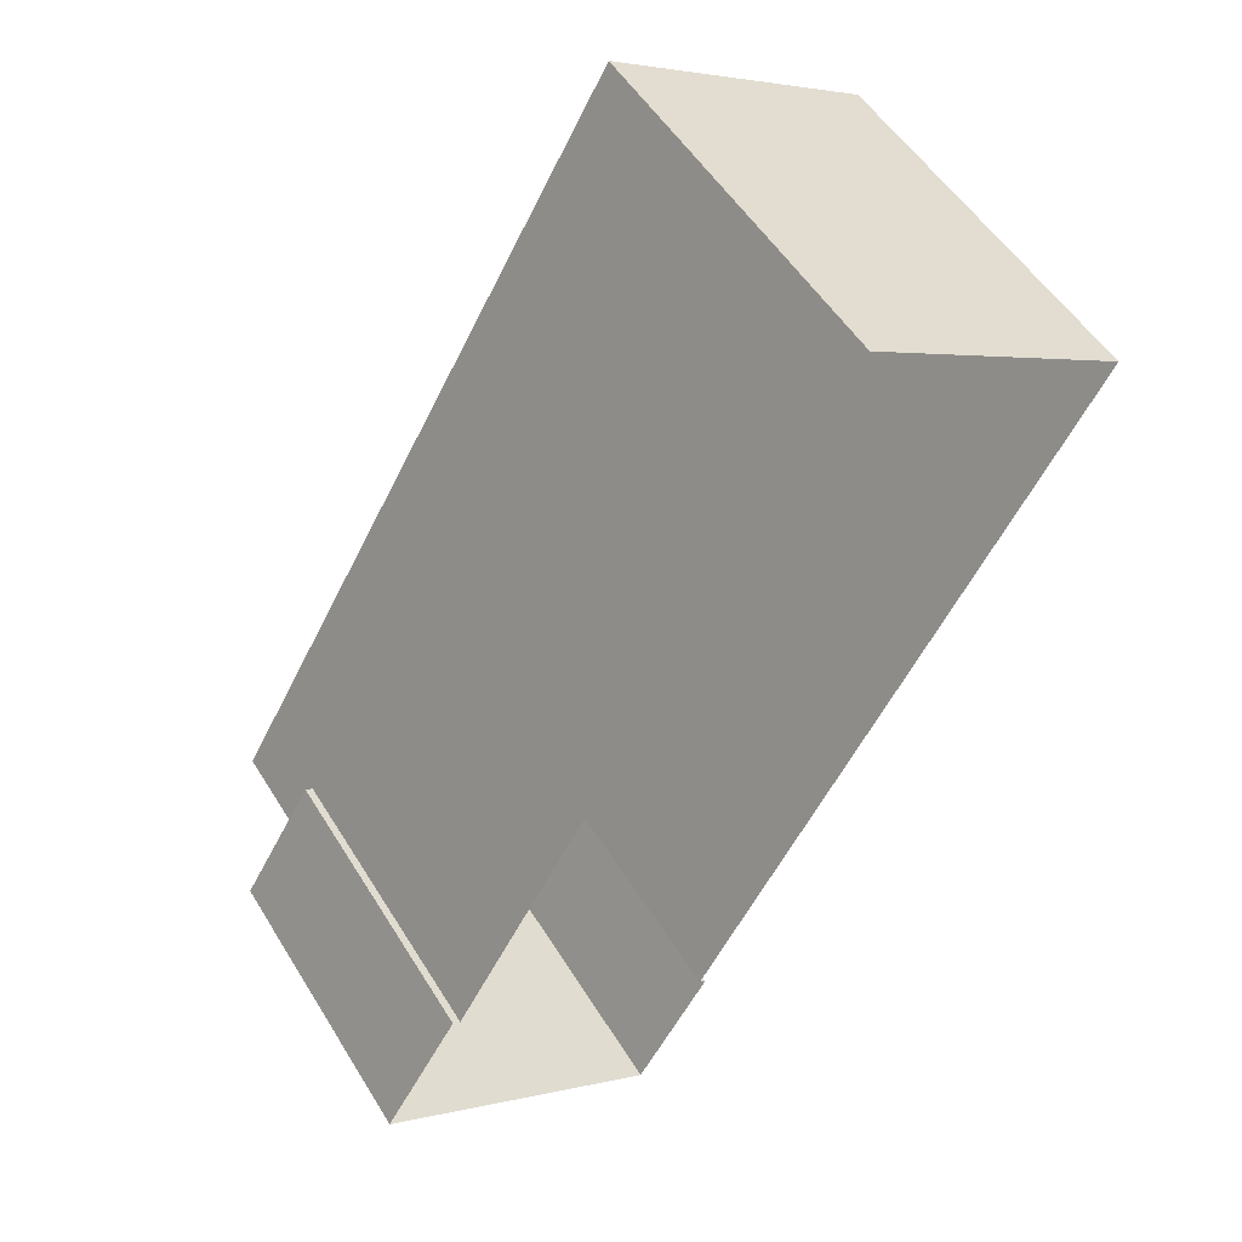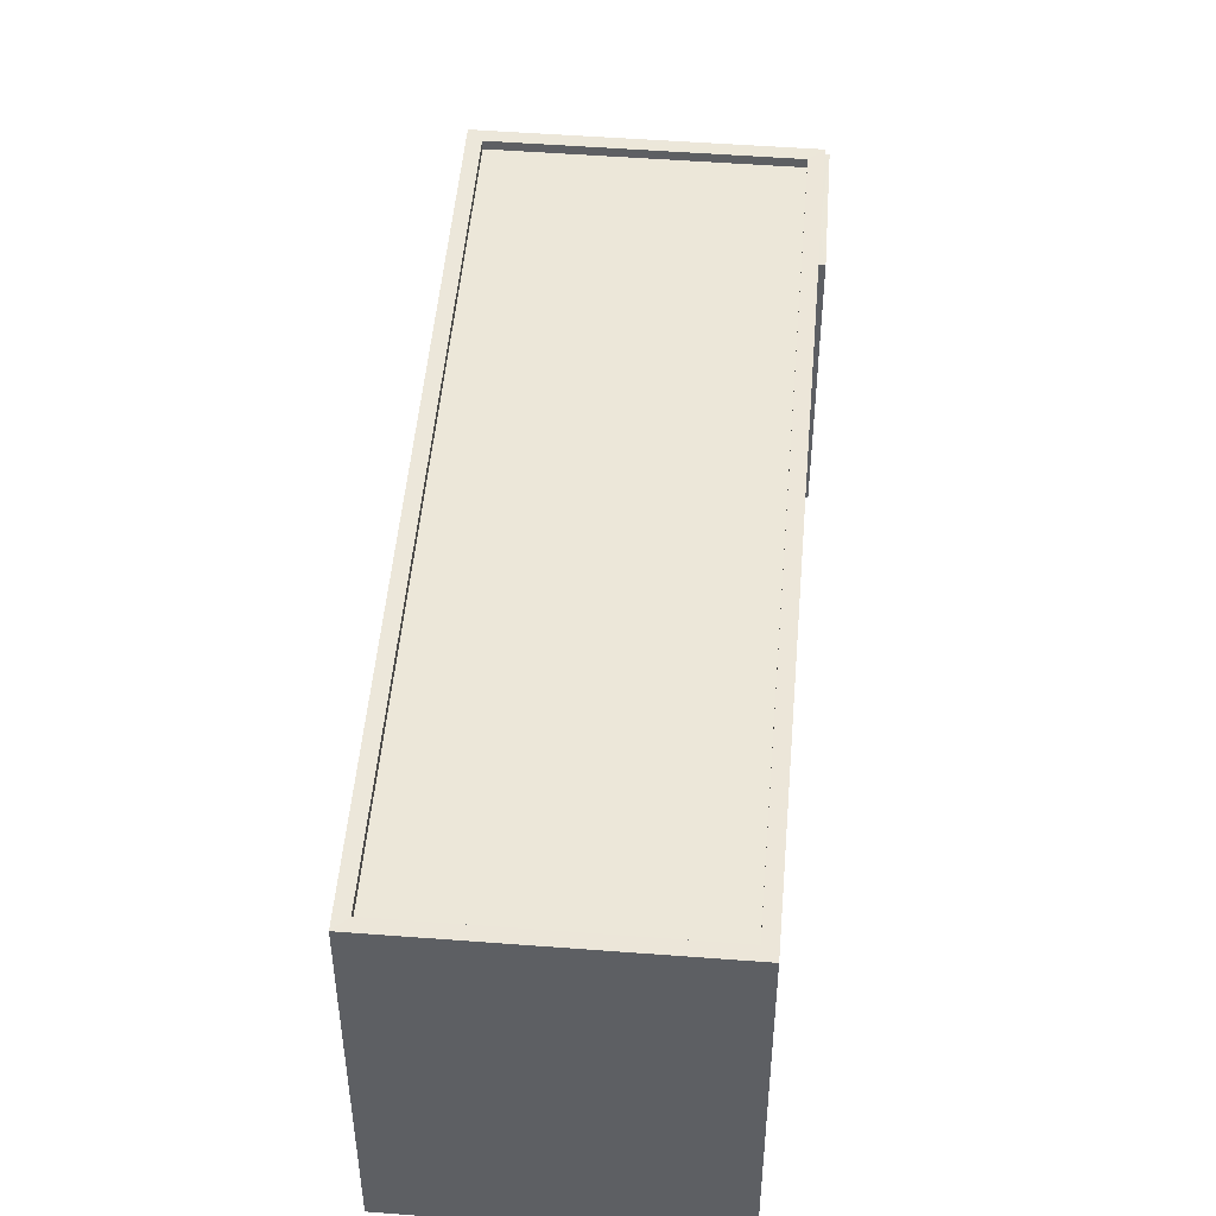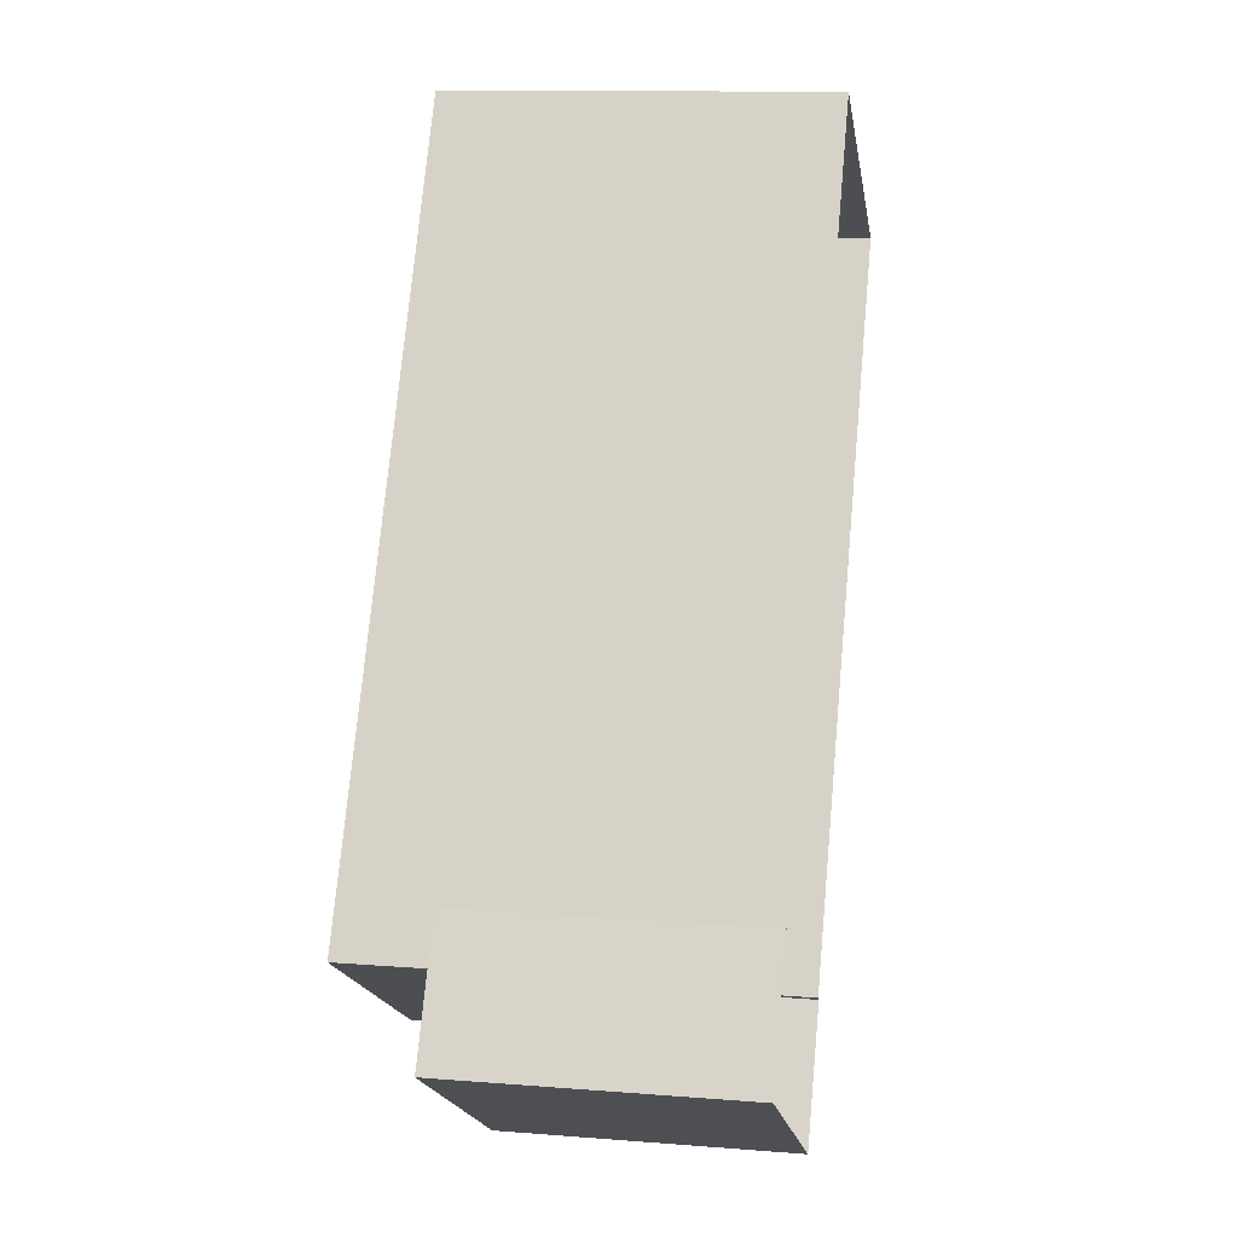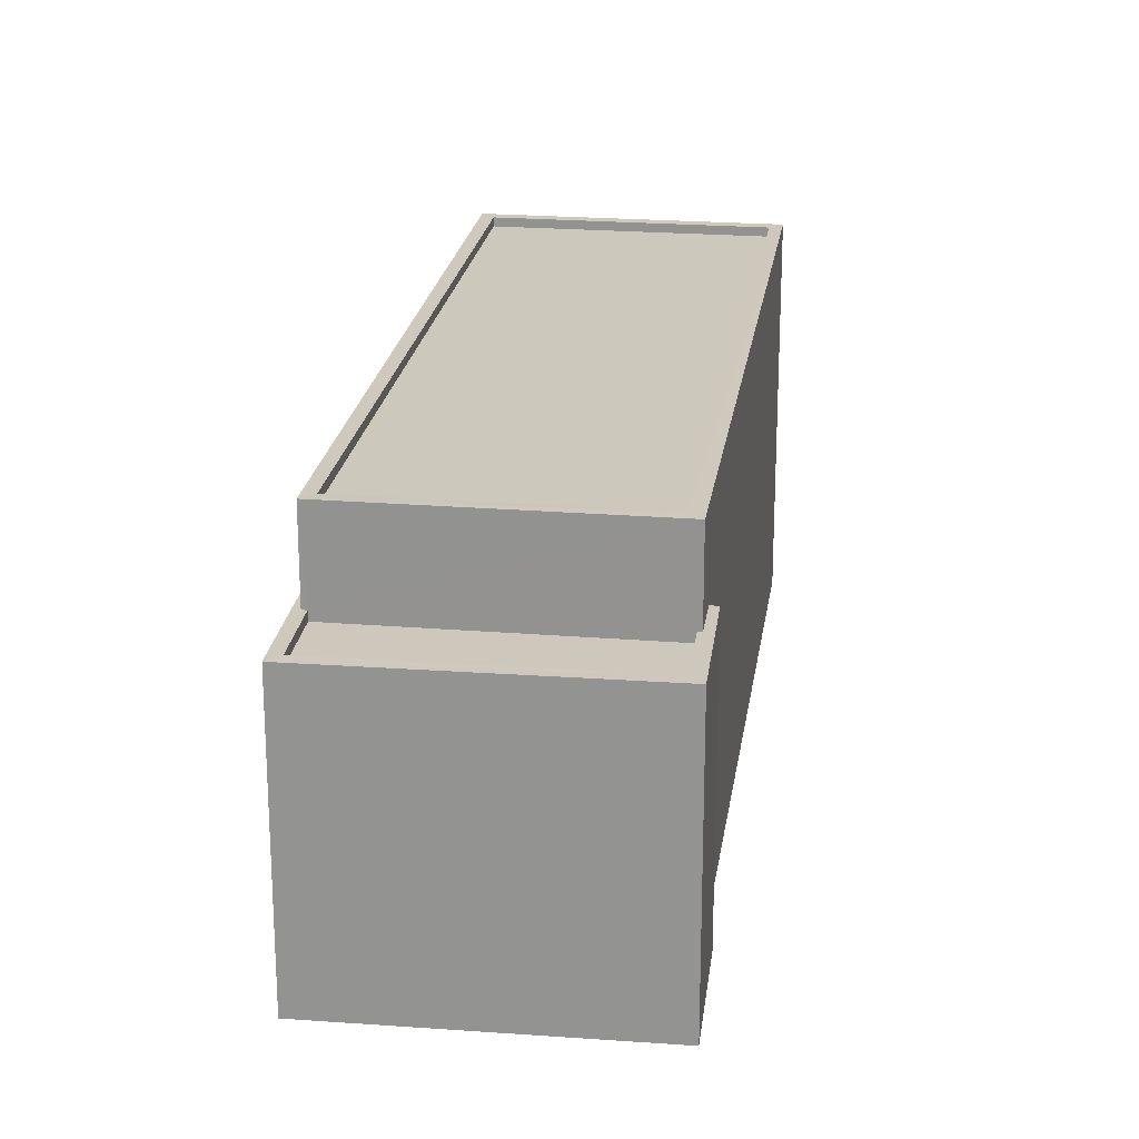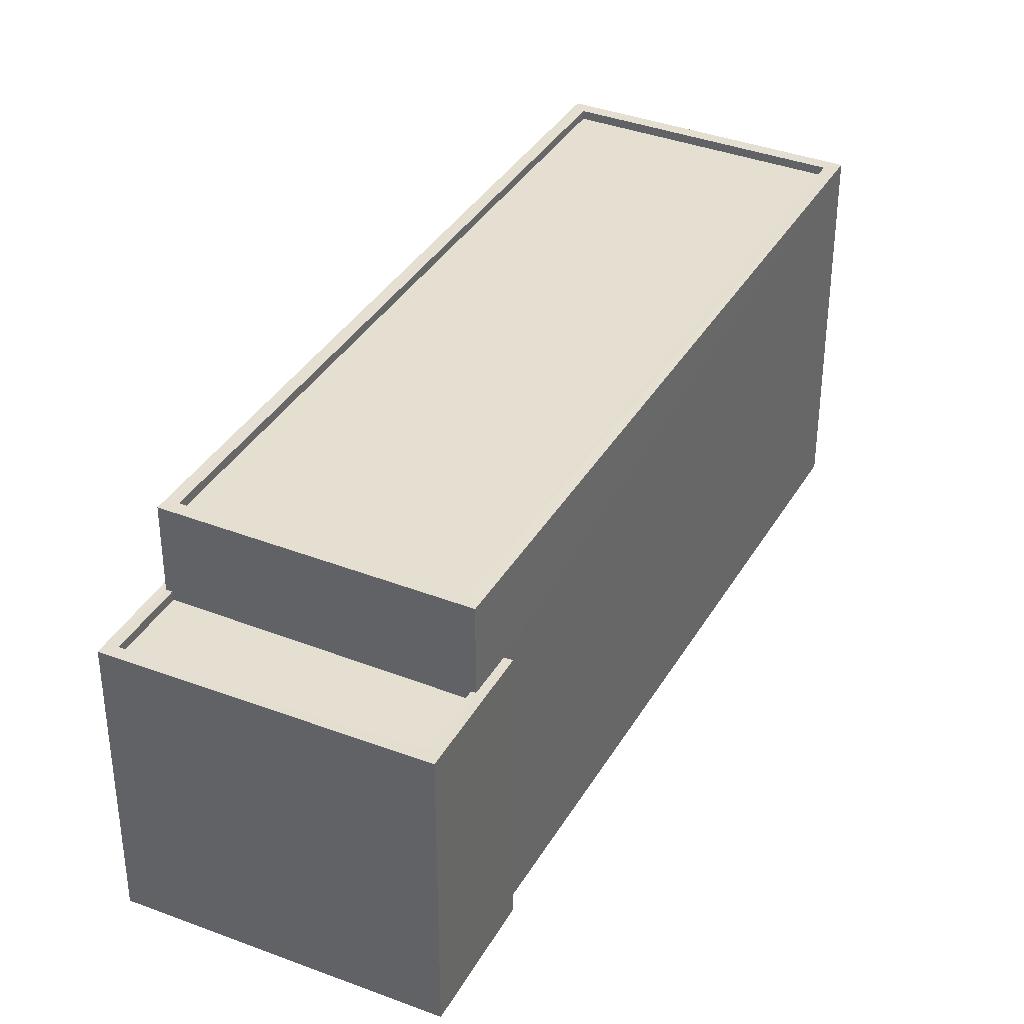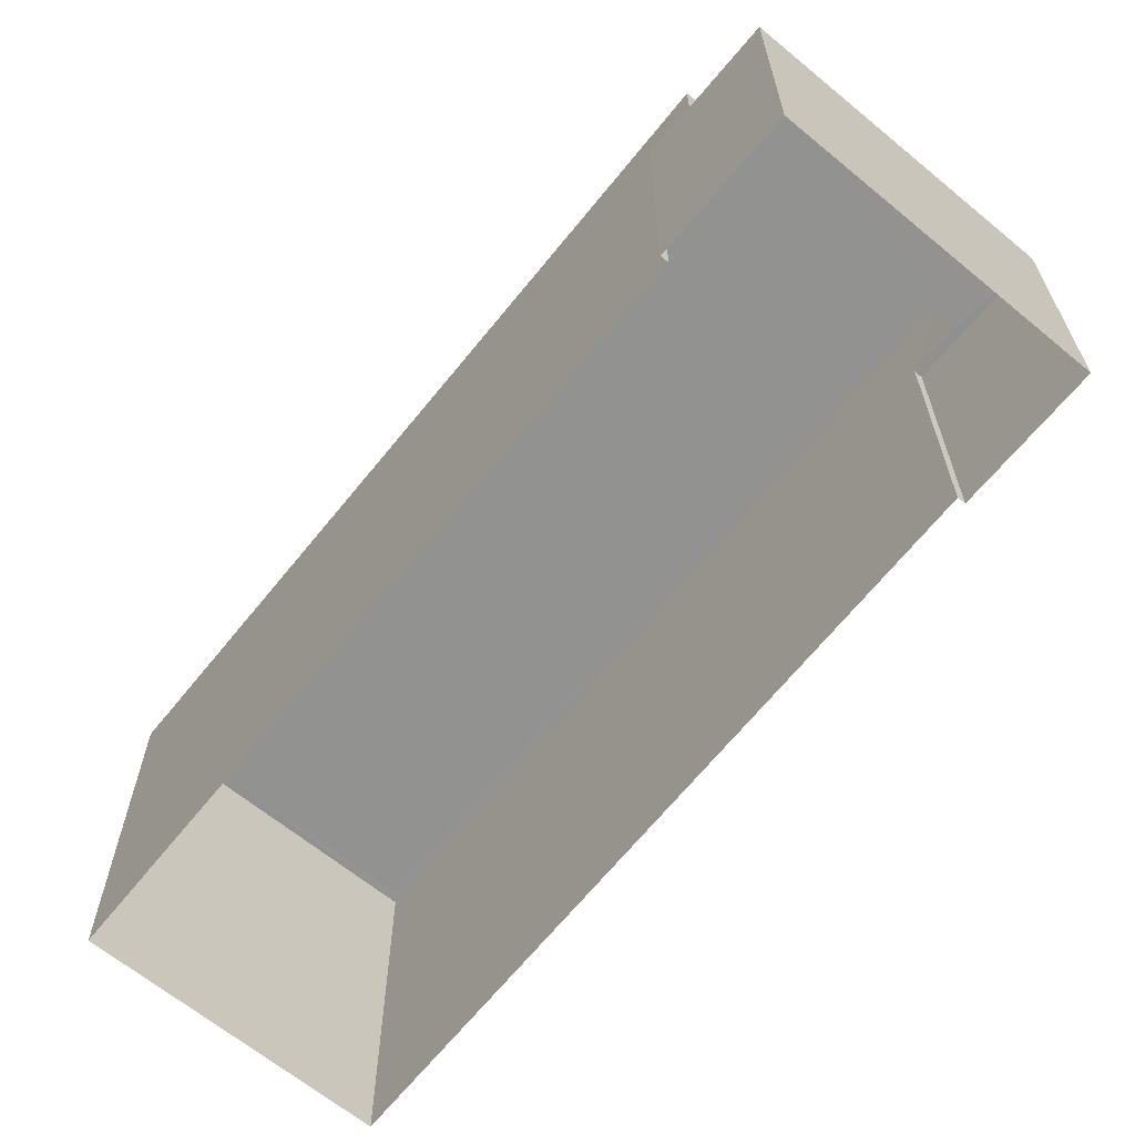
<metadata>
{"format":"obj","ext":"obj","renderer":"f3d","projection":"perspective","resolution":1024,"background":"white","views":[{"elev":52.1,"azim":149.2,"up":"+Y"},{"elev":49.8,"azim":-145.0,"up":"+Z"},{"elev":12.8,"azim":100.4,"up":"+Y"},{"elev":22.2,"azim":38.2,"up":"+Z"},{"elev":36.8,"azim":57.1,"up":"+Z"},{"elev":-66.3,"azim":-8.7,"up":"+Z"}]}
</metadata>
<code>
v -8.94e+04 -1.001e+05 2.32
v -8.94e+04 -1.001e+05 2.319
v -8.939e+04 -1.001e+05 2.32
v -8.94e+04 -1.001e+05 2.321
v -8.94e+04 -1.001e+05 2.321
v -8.94e+04 -1.001e+05 2.321
v -8.939e+04 -1.001e+05 2.32
v -8.939e+04 -1.001e+05 2.32
v -8.94e+04 -1.001e+05 8.024
v -8.939e+04 -1.001e+05 8.023
v -8.94e+04 -1.001e+05 8.022
v -8.94e+04 -1.001e+05 8.023
v -8.94e+04 -1.001e+05 8.163
v -8.94e+04 -1.001e+05 8.163
v -8.94e+04 -1.001e+05 8.164
v -8.94e+04 -1.001e+05 8.164
v -8.939e+04 -1.001e+05 6.673
v -8.94e+04 -1.001e+05 6.674
v -8.939e+04 -1.001e+05 6.673
v -8.94e+04 -1.001e+05 6.674
v -8.94e+04 -1.001e+05 6.814
v -8.94e+04 -1.001e+05 6.814
v -8.94e+04 -1.001e+05 6.814
v -8.939e+04 -1.001e+05 6.813
v -8.939e+04 -1.001e+05 6.813
v -8.939e+04 -1.001e+05 6.813
v -8.94e+04 -1.001e+05 6.814
v -8.939e+04 -1.001e+05 6.813
v -8.939e+04 -1.001e+05 6.813
v -8.94e+04 -1.001e+05 6.814
v -8.94e+04 -1.001e+05 6.814
v -8.939e+04 -1.001e+05 6.813
v -8.94e+04 -1.001e+05 8.162
v -8.939e+04 -1.001e+05 8.163
v -8.939e+04 -1.001e+05 8.163
v -8.94e+04 -1.001e+05 8.162
f 1 2 3
f 1 3 4
f 5 4 6
f 3 7 8
f 6 3 8
f 4 3 6
f 9 10 11
f 12 9 11
f 13 14 15
f 16 13 15
f 17 18 19
f 17 20 18
f 21 22 23
f 24 25 26
f 22 27 23
f 28 25 24
f 29 27 26
f 30 23 31
f 25 32 29
f 31 27 29
f 25 29 26
f 23 27 31
f 13 33 14
f 15 34 35
f 16 15 35
f 35 34 33
f 36 33 13
f 35 33 36
f 34 28 33
f 33 28 2
f 34 25 28
f 2 28 3
f 36 12 11
f 36 13 12
f 36 11 10
f 35 36 10
f 24 26 8
f 7 24 8
f 23 15 21
f 4 21 1
f 1 21 14
f 21 15 14
f 29 19 18
f 31 29 18
f 13 9 12
f 13 16 9
f 21 5 22
f 21 4 5
f 30 31 18
f 20 30 18
f 32 19 29
f 32 17 19
f 26 6 8
f 26 27 6
f 6 22 5
f 6 27 22
f 30 20 32
f 23 30 15
f 20 17 32
f 15 30 34
f 34 32 25
f 34 30 32
f 35 10 9
f 16 35 9
f 28 24 7
f 3 28 7
f 33 2 1
f 14 33 1

</code>
